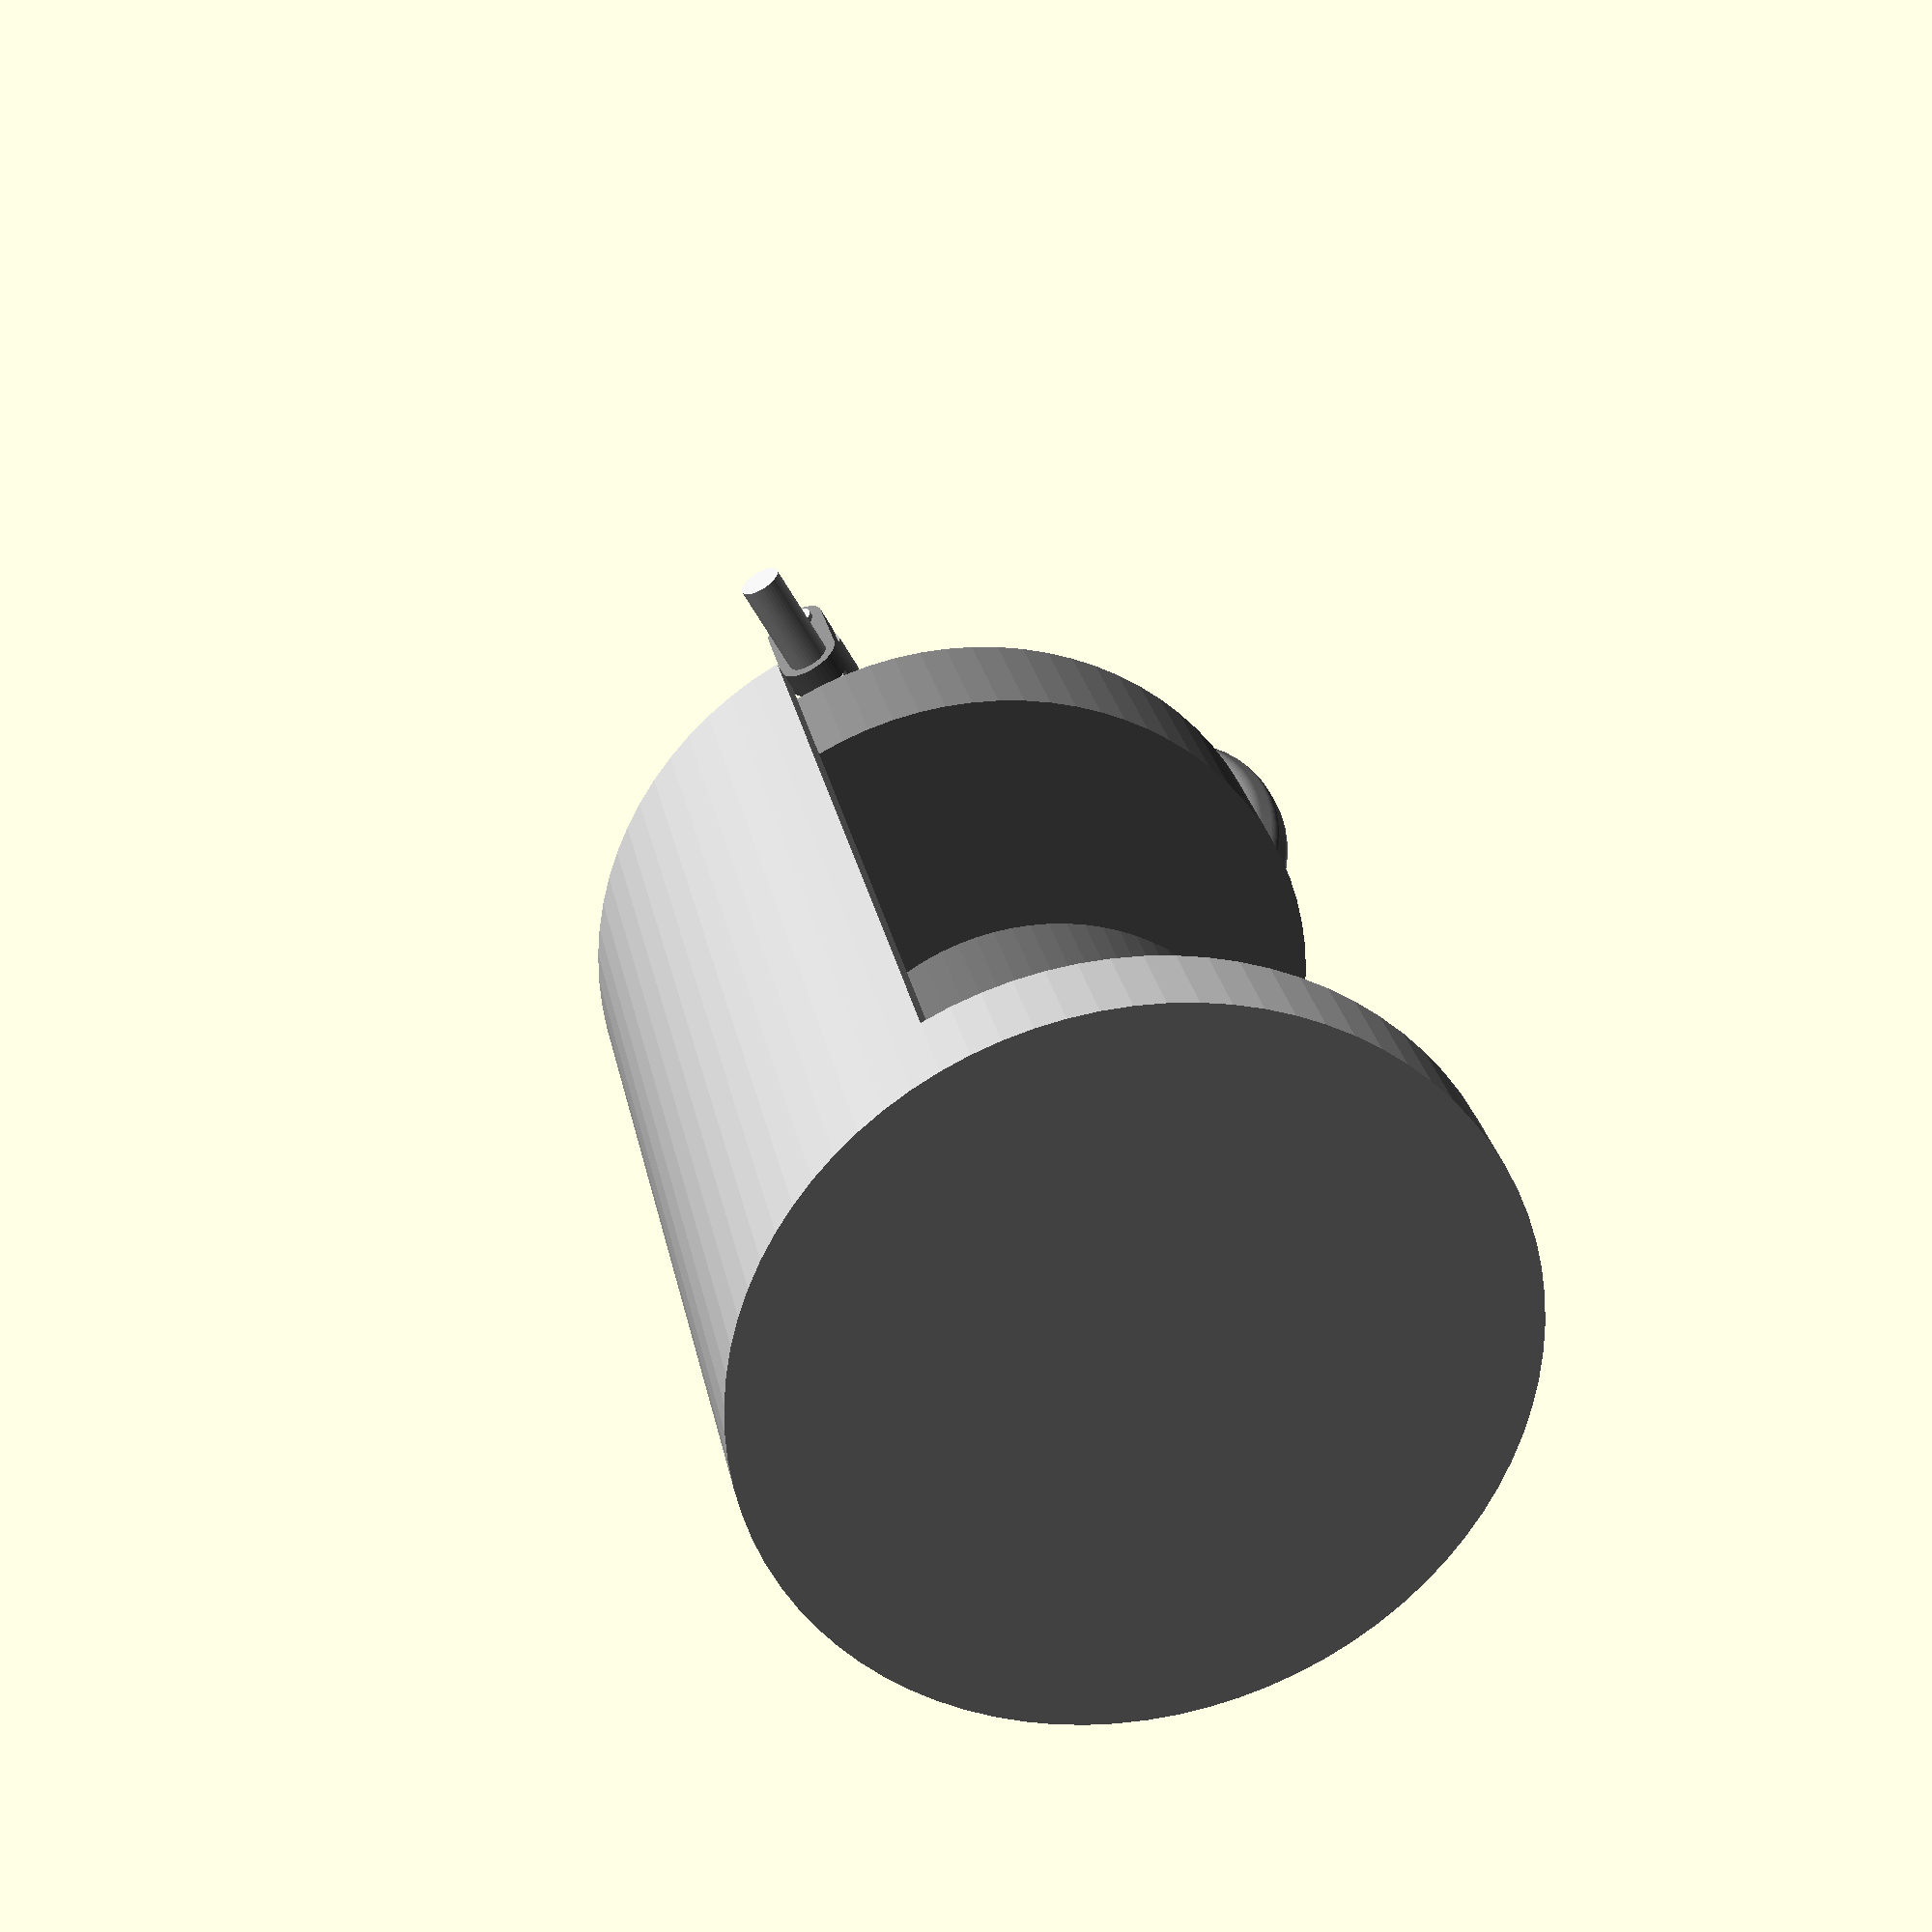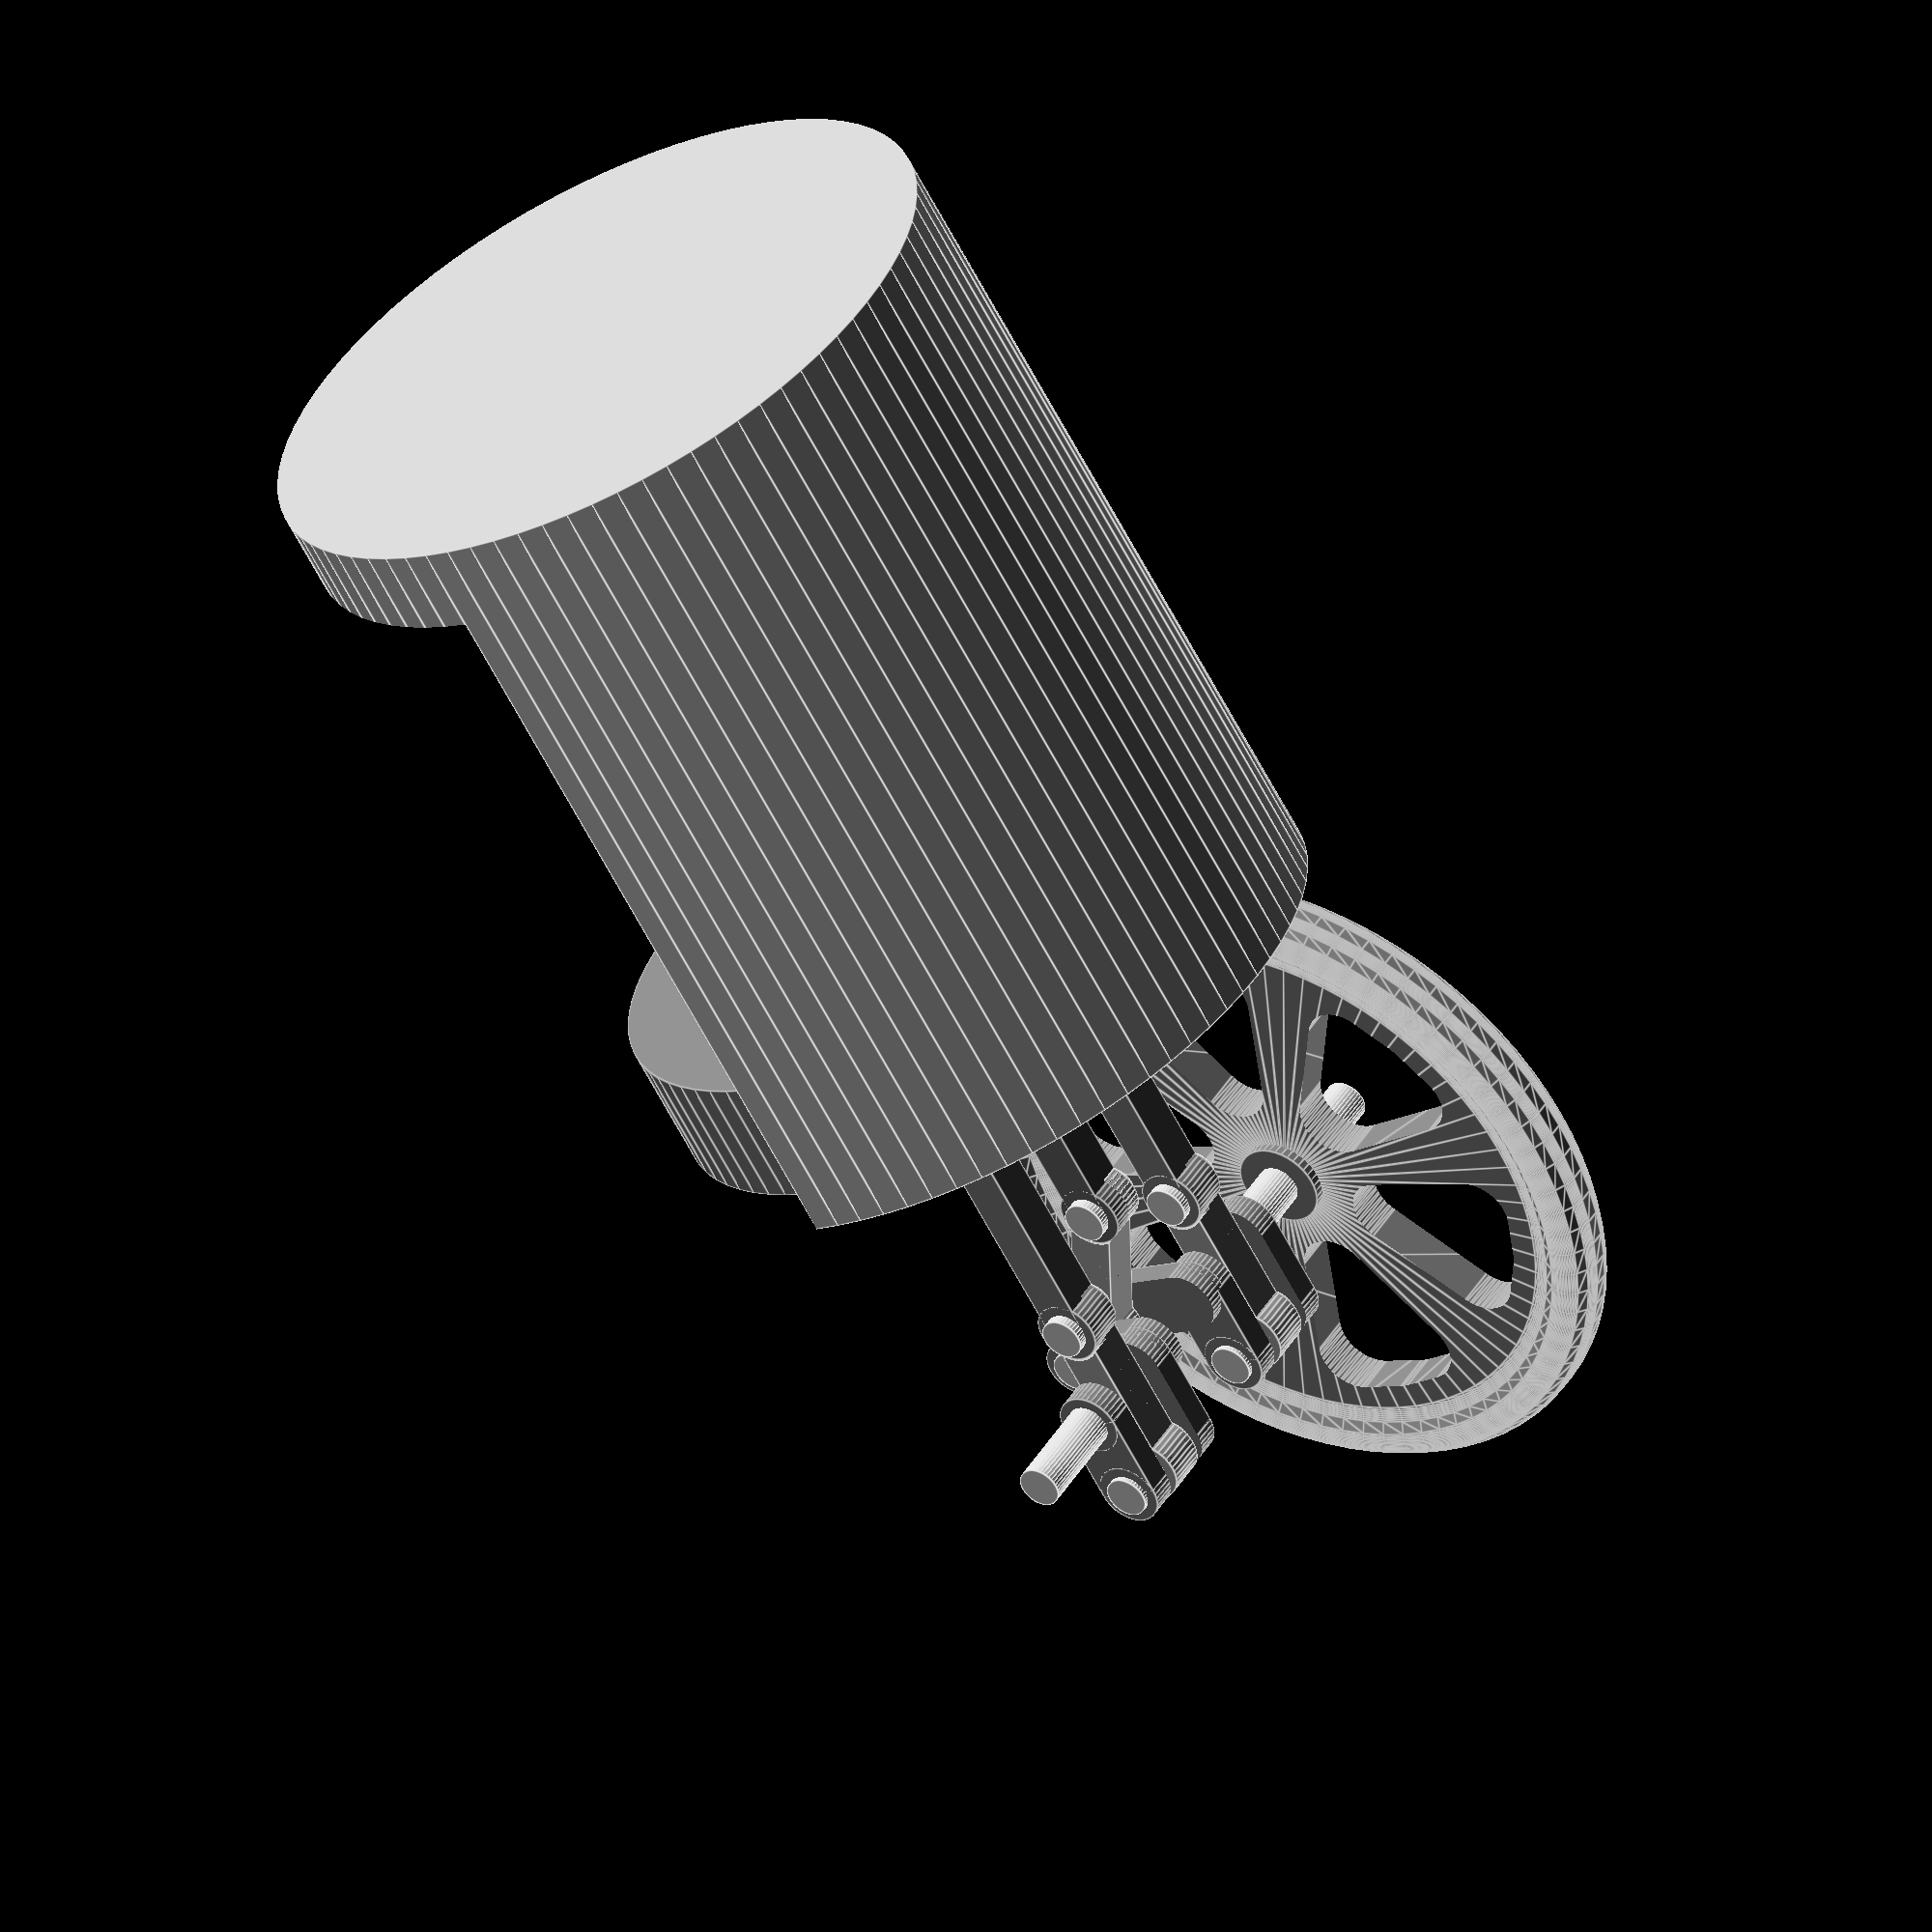
<openscad>
res = 40; //resolution
angle = 360*$t;

flyWheelRadius = 15;
crankShaftRadius = 4;
connRodLen = 8;
cylinderRadius = 15;
cylinderlen = 45;
displacerLead = 90;
crossSection = true;
pinSize = 2;

//pin locations
axle = [0,12,0];
axle2 = [0,-10,0];
crankPin1 = [crankShaftRadius*sin(angle),5,crankShaftRadius*cos(angle)];
crankPin2 = [crankShaftRadius*sin(angle+displacerLead),0,crankShaftRadius*cos(angle+displacerLead)];
crankPin3 = crankPin1 - [0,10,0];
crossPin1 = [0,crankPin1[1],crankPin1[2]-sqrt(pow(connRodLen,2)-pow(crankPin1[0],2))];
crossPin2 = [0,crankPin2[1],crankPin2[2]-sqrt(pow(connRodLen,2)-pow(crankPin2[0],2))];
crossPin3 = crossPin1 - [0,10,0];


//pinning pins
pin(axle,10);
pin(axle2,5);
pin(crankPin1, 6);
pin(crankPin2, 6);
pin(crankPin3, 6);
pin(crossPin1, 3);
pin(crossPin2, 3);
pin(crossPin3, 3);

//drawing connecting rods
connRod(crankPin1,crossPin1,connRodLen);
connRod(crankPin2,crossPin2,connRodLen);
connRod(crankPin3,crossPin3,connRodLen);

//drawing structureres = 40; //resolution
angle = 360*$t;

flyWheelRadius = 15;
crankShaftRadius = 4;
connRodLen = 8;
cylinderRadius = 15;
cylinderlen = 45;
displacerLead = 90;
crossSection = true;
pinSize = 2;

//pin locations
axle = [0,12,0];
axle2 = [0,-10,0];
crankPin1 = [crankShaftRadius*sin(angle),5,crankShaftRadius*cos(angle)];
crankPin2 = [crankShaftRadius*sin(angle+displacerLead),0,crankShaftRadius*cos(angle+displacerLead)];
crankPin3 = crankPin1 - [0,10,0];
crossPin1 = [0,crankPin1[1],crankPin1[2]-sqrt(pow(connRodLen,2)-pow(crankPin1[0],2))];
crossPin2 = [0,crankPin2[1],crankPin2[2]-sqrt(pow(connRodLen,2)-pow(crankPin2[0],2))];
crossPin3 = crossPin1 - [0,10,0];


//pinning pins
pin(axle,10);
pin(axle2,5);
pin(crankPin1, 6);
pin(crankPin2, 6);
pin(crankPin3, 6);
pin(crossPin1, 3);
pin(crossPin2, 3);
pin(crossPin3, 3);

//drawing connecting rods
connRod(crankPin1,crossPin1,connRodLen);
connRod(crankPin2,crossPin2,connRodLen);
connRod(crankPin3,crossPin3,connRodLen);


//drawing structure
color("grey")
flyWheel();
crankShaft();
piston(15,6,15);
displacer(30,10,10);
case();


module flyWheel(){
    $fn = res;
    
    translate(axle)
    rotate([90,angle,0]){
        cylinder(r=2,h=3,center=true);
        difference(){
            rotate_extrude(center=true, $fn = res*2)
            offset(r=+0.9)offset(delta=-0.9)
            offset(r=-1.2) offset(delta=+1.2)
            polygon([[0,1],
                    [0,-1],
                    [flyWheelRadius-1.5,-1],
                    [flyWheelRadius,-2],
                    [flyWheelRadius+1,-0.65],
                    [flyWheelRadius+1,0.65],
                    [flyWheelRadius,2],
                    [flyWheelRadius-1.5,1]
                    
            
            ]);
            
            for (i=[0:60:359]){
                rotate([0,0,i])
                linear_extrude(5, center=true)
                offset(r=+1.7)offset(delta=-1.7)
                polygon([[0,1],
                        [4.5,flyWheelRadius-3.5],
                        [0,flyWheelRadius-3],
                        [-4.5,flyWheelRadius-3.5]               
                ]);
            }
        }
    }
    
}

module piston(rodLen, pistLen, radius){ //power piston
    $fn = res;
    width = 2;
    
    color("grey"){
        translate(crossPin1)
        difference(){
            union(){
               translate([-width/2,-width/2,-rodLen])
               cube([width,width,rodLen]);
               rotate([-90,0,0])
               cylinder(d=pinSize+1,h=width,center=true); 
            }
            rotate([-90,0,0])
            cylinder(d=pinSize+1.2,h=width);
        }
        translate(crossPin3)
        difference(){
            union(){
               translate([-width/2,-width/2,-rodLen])
               cube([width,width,rodLen]);
               rotate([-90,0,0])
               cylinder(d=pinSize+1,h=width,center=true);
            }
            rotate([-90,0,0])
            cylinder(d=pinSize+1.2,h=width);
        }
        translate([0,0,crossPin1[2]-pistLen-rodLen])
        difference(){
            cylinder(r=radius,h=pistLen,$fn=res*2);
            cube([width+0.1,width+0.1,100],center=true);
        }
    }

        
}

module displacer(rodLen, dispLen, radius){ //displacer piston
    $fn = res;
    width = 2;
    
    color("dimgrey")
    translate(crossPin2)
    difference(){
        union(){
           translate([-width/2,-width/2,-rodLen])
           cube([width,width,rodLen]);
           rotate([-90,0,0])
           cylinder(d=pinSize+1,h=width,center=true);
           translate([0,0,-rodLen-dispLen])
           cylinder(r=radius,h=dispLen,$fn=res*2);           
        }
        rotate([-90,0,0])
        cylinder(d=pinSize+1.2,h=width);
    }
}

module connRod(pin1,pin2,length){
    $fn = res;
    xdist = (pin2[0]-pin1[0]);
    zdist = (pin2[2]-pin1[2]);
    width = 2;
    
    color("darkgrey")
    translate(pin1)
    rotate([0,atan2(xdist,zdist),0])
    difference(){
       union(){
           translate([-width/2,-width/2])
           cube([width,width,length]);
           rotate([90,0,0]){
               cylinder(d=pinSize+1.1,h=width,center=true);
               translate([0,length,0])
               cylinder(d=pinSize+1,h=width,center=true);
           }
          
       } 
       rotate([90,0,0])
       translate([0,length,0])
       cylinder(d=pinSize+1.2,h=width);
    }
}

module case(){
    $fn = res*2;
    //find piston's upper bound
    top = crankShaftRadius - connRodLen - flyWheelRadius;
    
    //find displacer's lower bound
    bottom = -crankShaftRadius - connRodLen - cylinderlen;
    
    
    //make cylinder
    color("silver")
    difference(){
        translate([0,0,bottom])
        cylinder(r=cylinderRadius+1.5,h=top-bottom+1);
    
        //hollow it out
        translate([0,0,bottom+2])
        cylinder(r=cylinderRadius+0.1,h=top-bottom);
        //add cross-section option
        if (crossSection){
            translate([0,-2*cylinderRadius,bottom+4])
            cube([50,50,100]);
        }
        
    }
}

module crankShaft(){
    
    //axis
    *%rotate([90,0,0])
    cylinder(d=1,h=40,center=true);
    
    
    crankArm(crankPin1);
    crankArm(crankPin2);
    crankArm(crankPin3);
    
}
module crankArm(pin) {
    $fn = res;
    
    xdist = (axle[0]-pin[0]);
    zdist = (axle[2]-pin[2]);
    width = pinSize+1;
    
    color("grey")
    translate(pin)
    rotate([0,atan2(xdist,zdist),0])
    difference(){
       union(){
           translate([-width/2,-5.5/2])
           cube([width,5.5,crankShaftRadius]);
           rotate([90,0,0]){
               cylinder(d=width,h=5.5,center=true);
               translate([0,crankShaftRadius,0])
               cylinder(d=width,h=5.5,center=true);
           }
       }
       translate([0,0,0])
       cube([width+1,3,15],center=true);
       
    }
    
}

module pin(coords,length){
    $fn = res;
    color("lightgrey")
    translate(coords)
    rotate([90,0,0])
    cylinder(d=pinSize,h=length,center=true);
}
color("grey")
flyWheel();
crankShaft();
piston(15,6,15);
displacer(30,10,10);
case();


module flyWheel(){
    $fn = res;
    
    translate(axle)
    rotate([90,angle,0]){
        cylinder(r=2,h=3,center=true);
        difference(){
            rotate_extrude(center=true, $fn = res*2)
            offset(r=+0.9)offset(delta=-0.9)
            offset(r=-1.2) offset(delta=+1.2)
            polygon([[0,1],
                    [0,-1],
                    [flyWheelRadius-1.5,-1],
                    [flyWheelRadius,-2],
                    [flyWheelRadius+1,-0.65],
                    [flyWheelRadius+1,0.65],
                    [flyWheelRadius,2],
                    [flyWheelRadius-1.5,1]
                    
            
            ]);
            
            for (i=[0:60:359]){
                rotate([0,0,i])
                linear_extrude(5, center=true)
                offset(r=+1.7)offset(delta=-1.7)
                polygon([[0,1],
                        [4.5,flyWheelRadius-3.5],
                        [0,flyWheelRadius-3],
                        [-4.5,flyWheelRadius-3.5]               
                ]);
            }
        }
    }
    
}

module piston(rodLen, pistLen, radius){ //power piston
    $fn = res;
    width = 2;
    
    color("grey"){
        translate(crossPin1)
        difference(){
            union(){
               translate([-width/2,-width/2,-rodLen])
               cube([width,width,rodLen]);
               rotate([-90,0,0])
               cylinder(d=pinSize+1,h=width,center=true); 
            }
            rotate([-90,0,0])
            cylinder(d=pinSize+1.2,h=width);
        }
        translate(crossPin3)
        difference(){
            union(){
               translate([-width/2,-width/2,-rodLen])
               cube([width,width,rodLen]);
               rotate([-90,0,0])
               cylinder(d=pinSize+1,h=width,center=true);
            }
            rotate([-90,0,0])
            cylinder(d=pinSize+1.2,h=width);
        }
        translate([0,0,crossPin1[2]-pistLen-rodLen])
        difference(){
            cylinder(r=radius,h=pistLen,$fn=res*2);
            cube([width+0.1,width+0.1,100],center=true);
        }
    }

        
}

module displacer(rodLen, dispLen, radius){ //displacer piston
    $fn = res;
    width = 2;
    
    color("dimgrey")
    translate(crossPin2)
    difference(){
        union(){
           translate([-width/2,-width/2,-rodLen])
           cube([width,width,rodLen]);
           rotate([-90,0,0])
           cylinder(d=pinSize+1,h=width,center=true);
           translate([0,0,-rodLen-dispLen])
           cylinder(r=radius,h=dispLen,$fn=res*2);           
        }
        rotate([-90,0,0])
        cylinder(d=pinSize+1.2,h=width);
    }
}

module connRod(pin1,pin2,length){
    $fn = res;
    xdist = (pin2[0]-pin1[0]);
    zdist = (pin2[2]-pin1[2]);
    width = 2;
    
    color("darkgrey")
    translate(pin1)
    rotate([0,atan2(xdist,zdist),0])
    difference(){
       union(){
           translate([-width/2,-width/2])
           cube([width,width,length]);
           rotate([90,0,0]){
               cylinder(d=pinSize+1.1,h=width,center=true);
               translate([0,length,0])
               cylinder(d=pinSize+1,h=width,center=true);
           }
          
       } 
       rotate([90,0,0])
       translate([0,length,0])
       cylinder(d=pinSize+1.2,h=width);
    }
}

module case(){
    $fn = res*2;
    //find piston's upper bound
    top = crankShaftRadius - connRodLen - flyWheelRadius;
    
    //find displacer's lower bound
    bottom = -crankShaftRadius - connRodLen - cylinderlen;
    
    
    //make cylinder
    color("silver")
    difference(){
        translate([0,0,bottom])
        cylinder(r=cylinderRadius+1.5,h=top-bottom+1);
    
        //hollow it out
        translate([0,0,bottom+2])
        cylinder(r=cylinderRadius+0.1,h=top-bottom);
        //add cross-section option
        if (crossSection){
            translate([0,-2*cylinderRadius,bottom+4])
            cube([50,50,100]);
        }
        
    }
}

module crankShaft(){
    
    //axis
    *%rotate([90,0,0])
    cylinder(d=1,h=40,center=true);
    
    
    crankArm(crankPin1);
    crankArm(crankPin2);
    crankArm(crankPin3);
    
}
module crankArm(pin) {
    $fn = res;
    
    xdist = (axle[0]-pin[0]);
    zdist = (axle[2]-pin[2]);
    width = pinSize+1;
    
    color("grey")
    translate(pin)
    rotate([0,atan2(xdist,zdist),0])
    difference(){
       union(){
           translate([-width/2,-5.5/2])
           cube([width,5.5,crankShaftRadius]);
           rotate([90,0,0]){
               cylinder(d=width,h=5.5,center=true);
               translate([0,crankShaftRadius,0])
               cylinder(d=width,h=5.5,center=true);
           }
       }
       translate([0,0,0])
       cube([width+1,3,15],center=true);
       
    }
    
}

module pin(coords,length){
    $fn = res;
    color("lightgrey")
    translate(coords)
    rotate([90,0,0])
    cylinder(d=pinSize,h=length,center=true);
}
</openscad>
<views>
elev=152.9 azim=28.9 roll=11.0 proj=p view=solid
elev=63.1 azim=327.5 roll=207.4 proj=o view=edges
</views>
